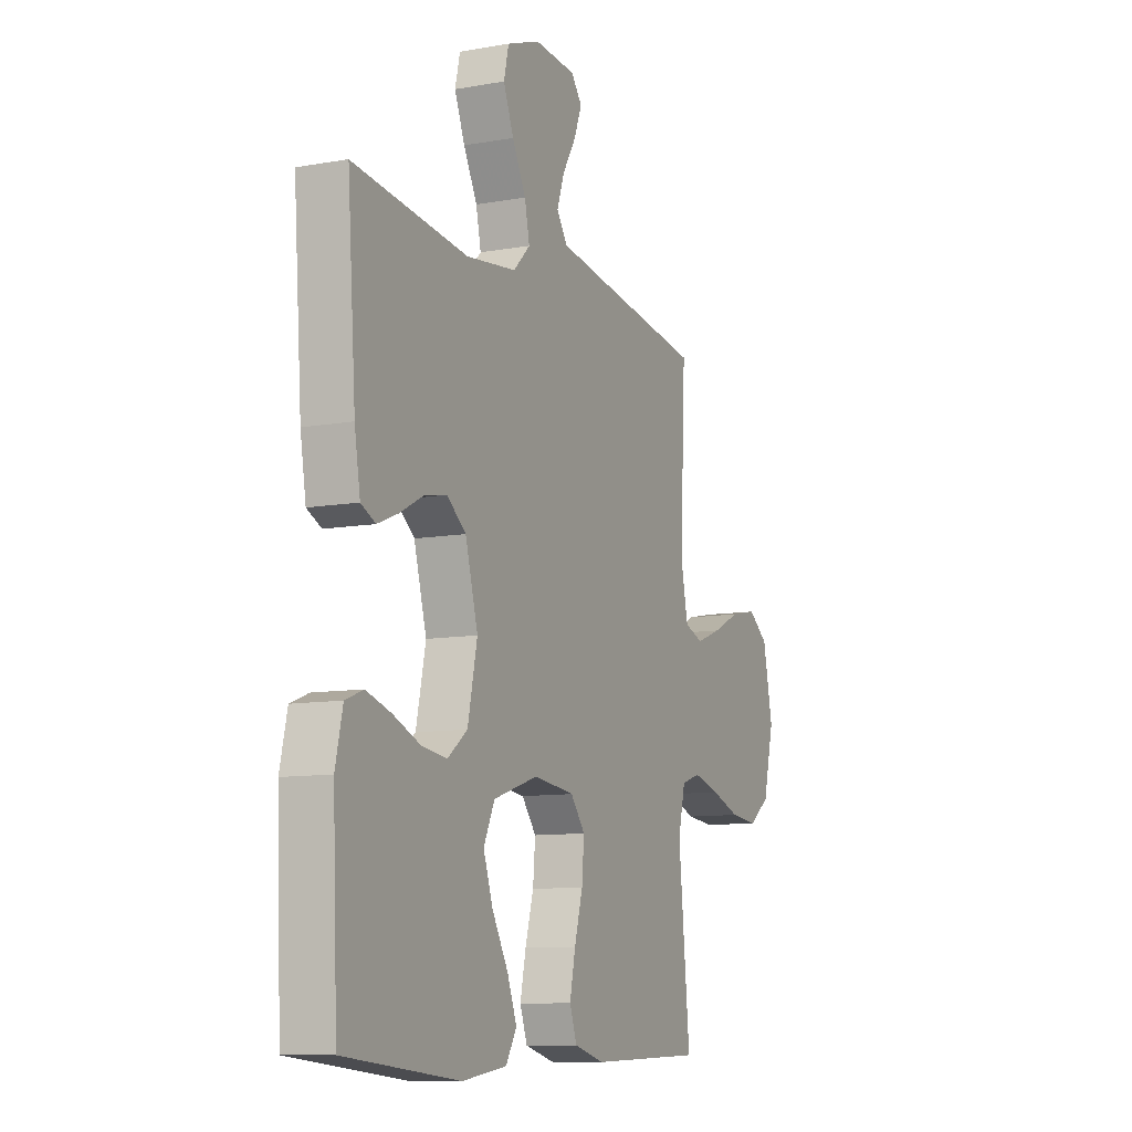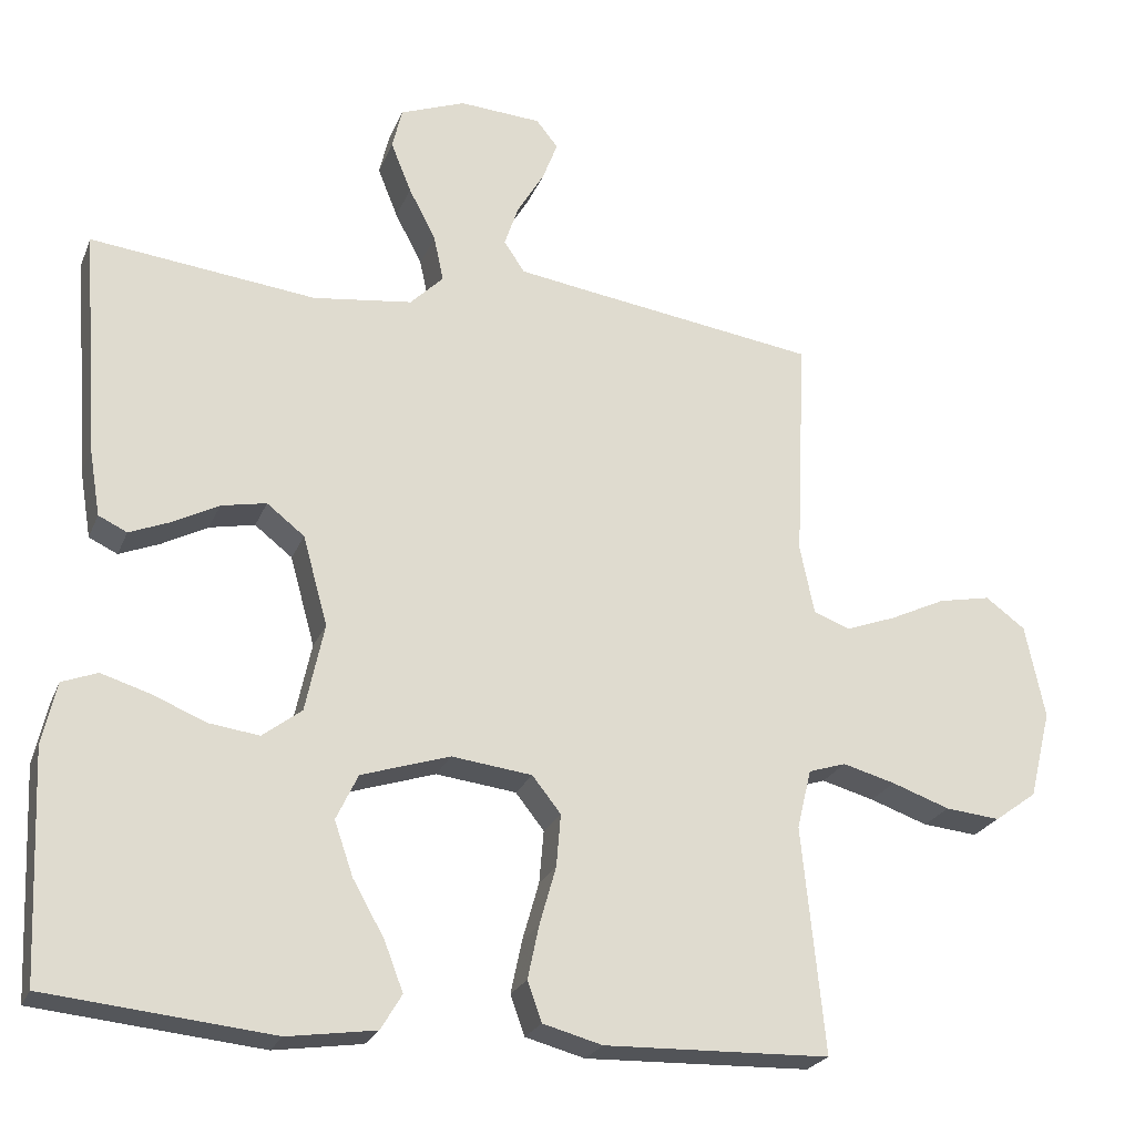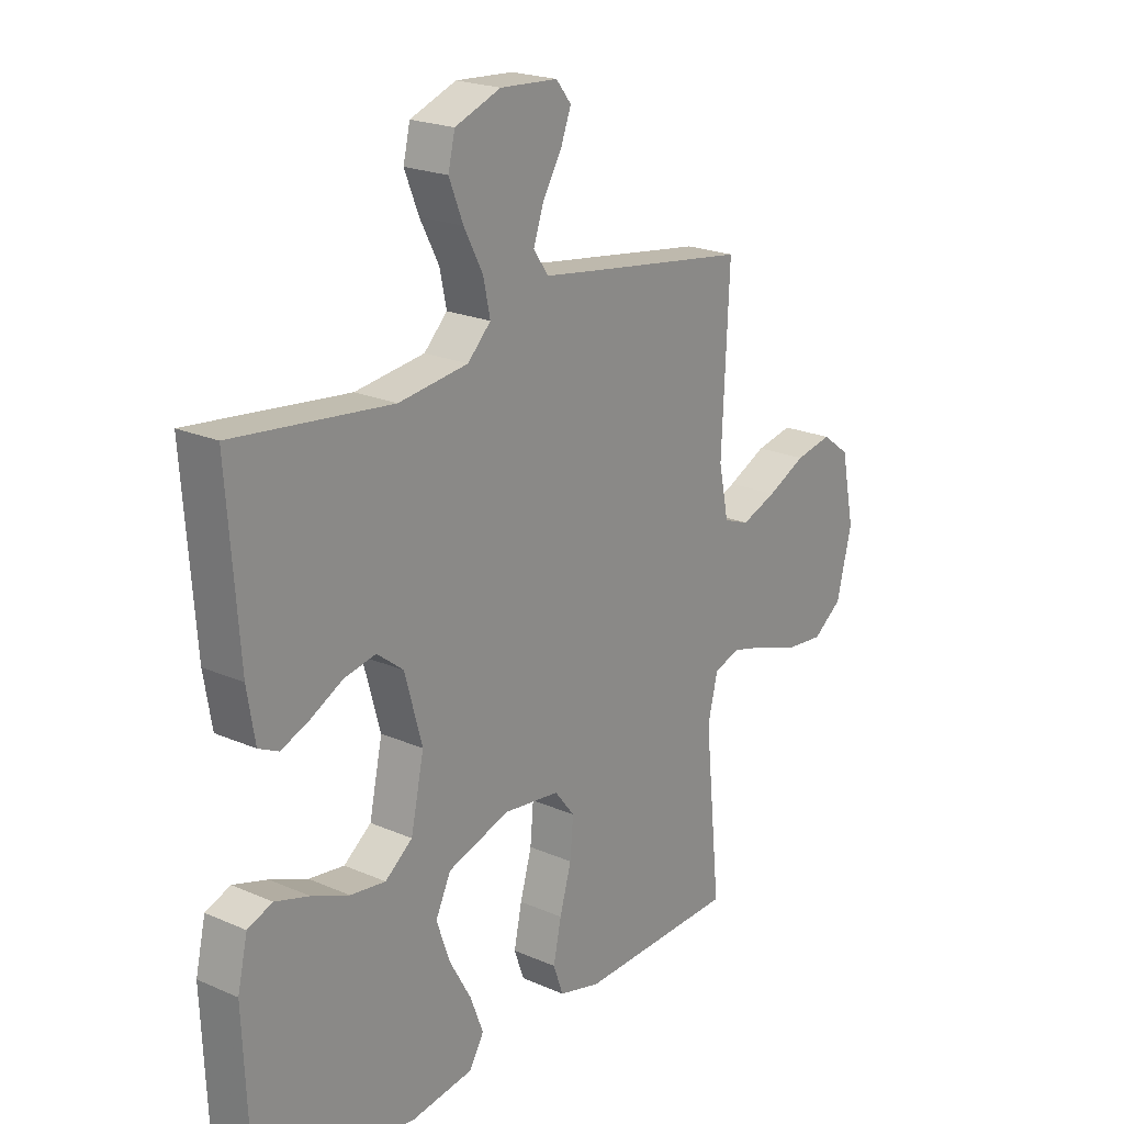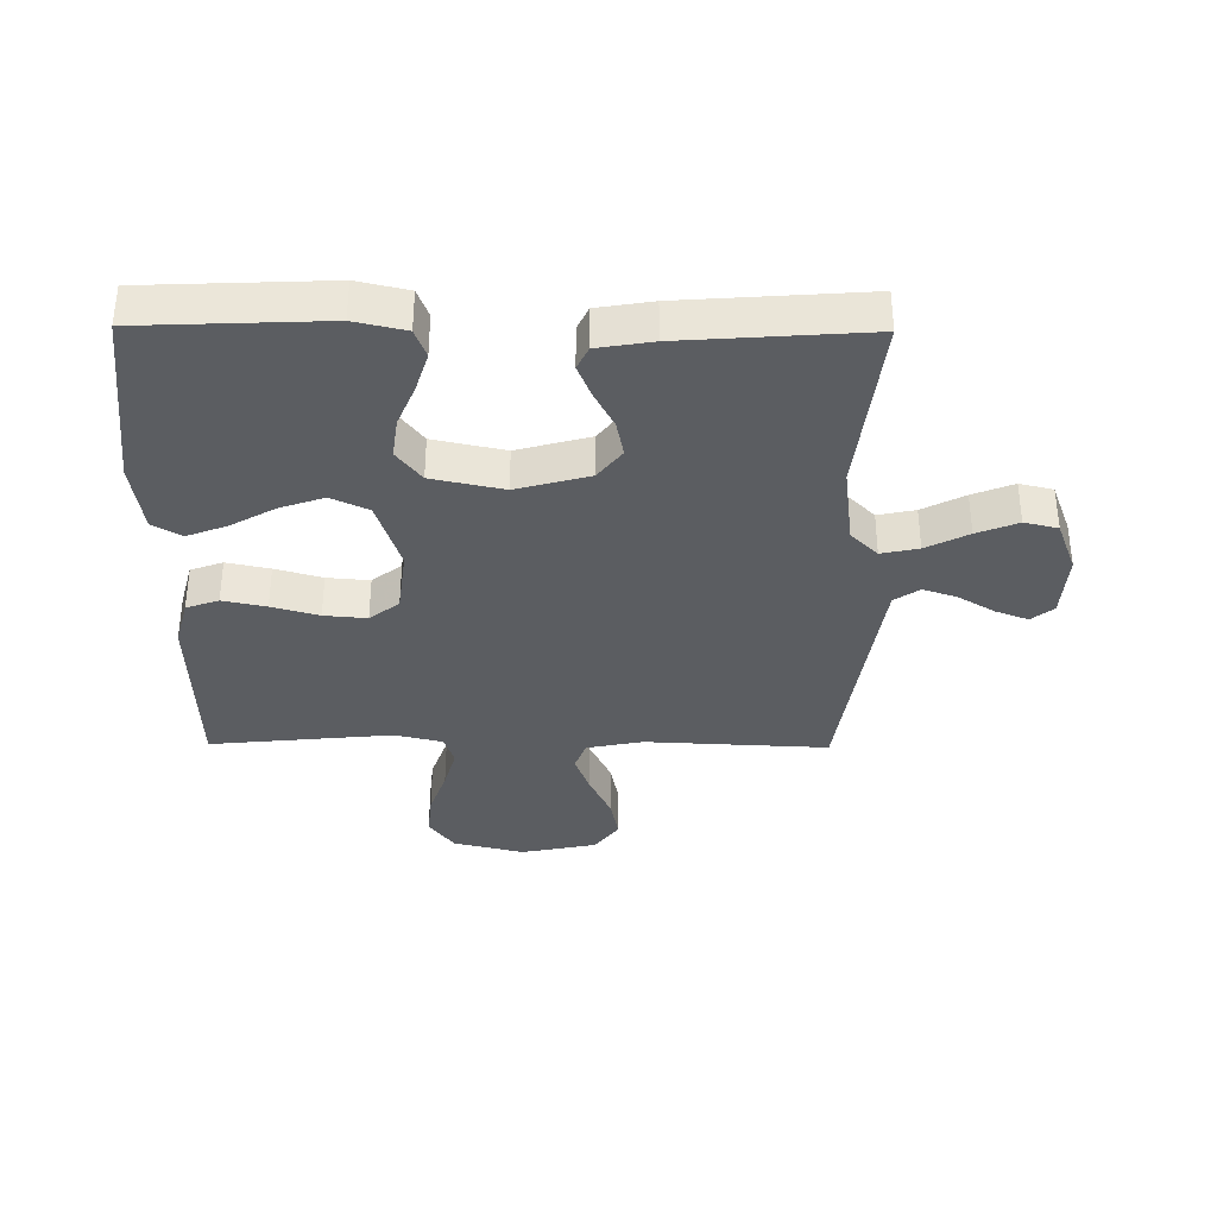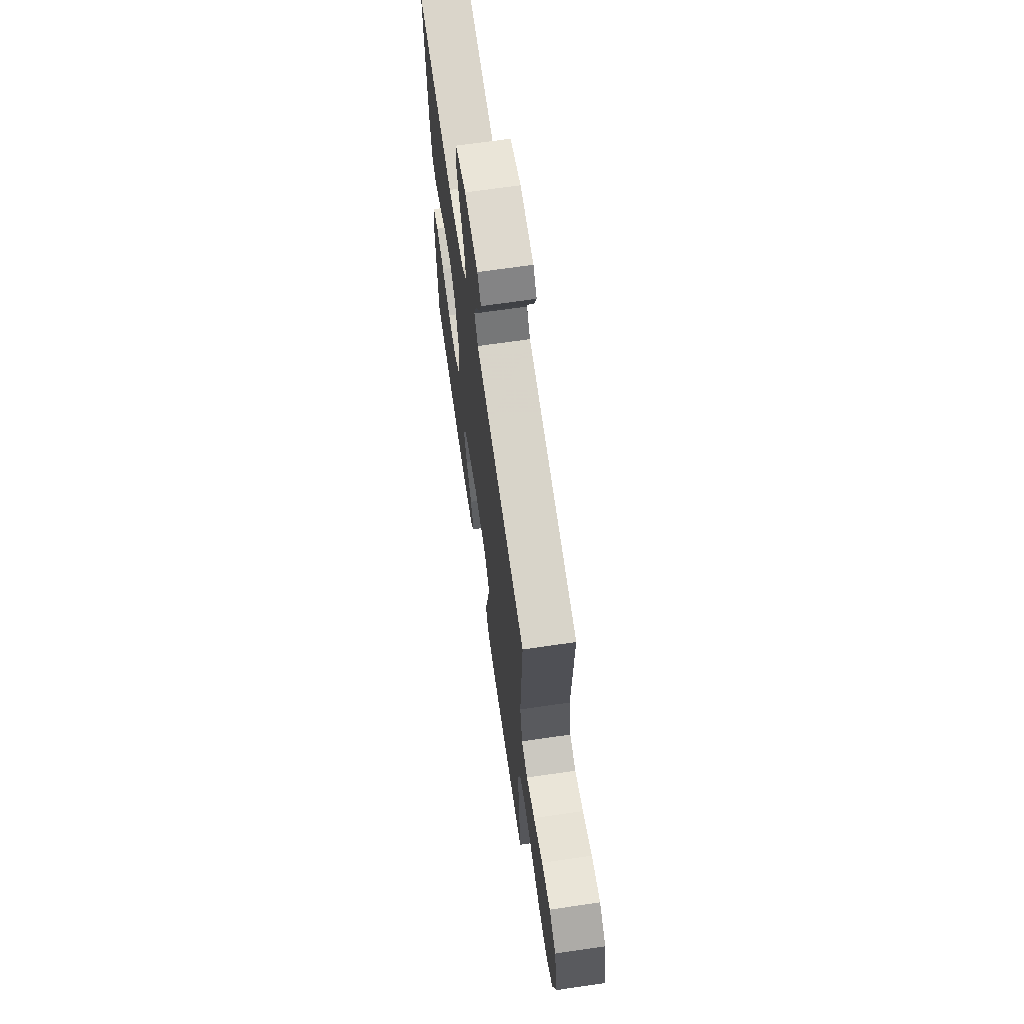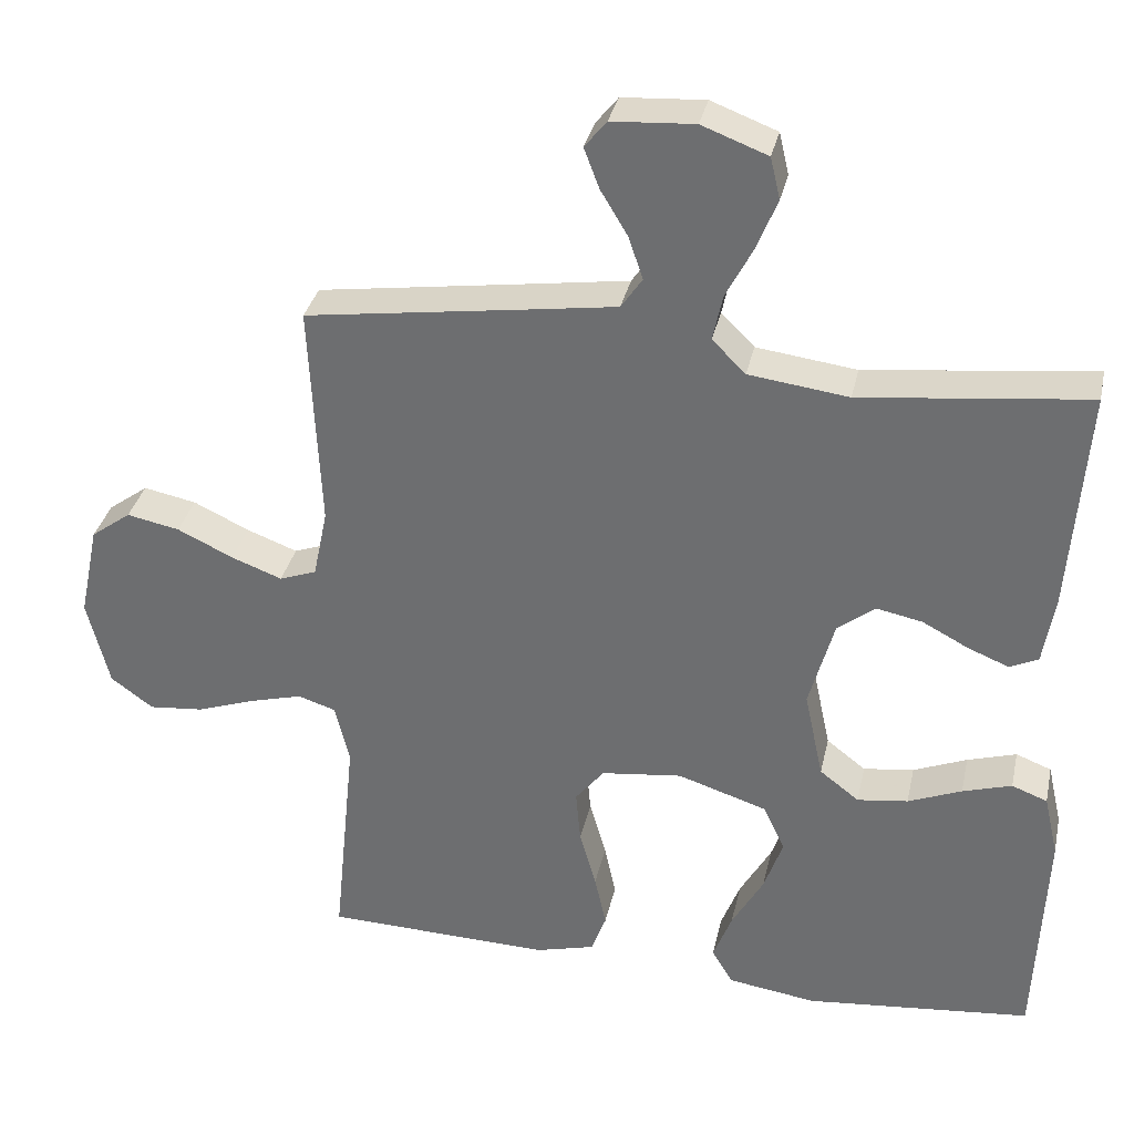
<metadata>
{"format":"obj","ext":"obj","renderer":"f3d","projection":"perspective","resolution":1024,"background":"white","views":[{"elev":-10.0,"azim":-65.3,"up":"+Z"},{"elev":-23.8,"azim":-18.4,"up":"+Z"},{"elev":21.4,"azim":-52.3,"up":"+Z"},{"elev":-35.4,"azim":-90.6,"up":"+Y"},{"elev":68.0,"azim":81.7,"up":"+Z"},{"elev":33.7,"azim":-167.8,"up":"+Z"}]}
</metadata>
<code>
v 0.5 0.07 0.5
v 0.486 0.07 0.2
v 0.505 0.07 0.108
v 0.554 0.07 0.09
v 0.621 0.07 0.115
v 0.695 0.07 0.15
v 0.765 0.07 0.164
v 0.818 0.07 0.125
v 0.844 0.07 0
v 0.815 0.07 -0.117
v 0.759 0.07 -0.158
v 0.686 0.07 -0.151
v 0.609 0.07 -0.124
v 0.539 0.07 -0.105
v 0.489 0.07 -0.121
v 0.47 0.07 -0.2
v 0.5 0.07 -0.5
v 0.2 0.07 -0.509
v 0.121 0.07 -0.488
v 0.102 0.07 -0.435
v 0.117 0.07 -0.364
v 0.139 0.07 -0.287
v 0.145 0.07 -0.217
v 0.107 0.07 -0.169
v 0 0.07 -0.156
v -0.118 0.07 -0.194
v -0.147 0.07 -0.255
v -0.122 0.07 -0.327
v -0.08 0.07 -0.401
v -0.055 0.07 -0.466
v -0.083 0.07 -0.513
v -0.2 0.07 -0.53
v -0.5 0.07 -0.5
v -0.513 0.07 -0.2
v -0.494 0.07 -0.117
v -0.447 0.07 -0.099
v -0.382 0.07 -0.119
v -0.311 0.07 -0.148
v -0.244 0.07 -0.157
v -0.192 0.07 -0.117
v -0.167 0.07 0
v -0.2 0.07 0.119
v -0.25 0.07 0.158
v -0.31 0.07 0.146
v -0.371 0.07 0.114
v -0.425 0.07 0.092
v -0.463 0.07 0.11
v -0.478 0.07 0.2
v -0.5 0.07 0.5
v -0.2 0.07 0.466
v -0.068 0.07 0.483
v -0.024 0.07 0.527
v -0.037 0.07 0.588
v -0.073 0.07 0.657
v -0.1 0.07 0.724
v -0.087 0.07 0.779
v 0 0.07 0.812
v 0.109 0.07 0.805
v 0.138 0.07 0.769
v 0.118 0.07 0.716
v 0.082 0.07 0.656
v 0.063 0.07 0.6
v 0.091 0.07 0.559
v 0.2 0.07 0.543
v 0.5 0 0.5
v 0.486 0 0.2
v 0.505 0 0.108
v 0.554 0 0.09
v 0.621 0 0.115
v 0.695 0 0.15
v 0.765 0 0.164
v 0.818 0 0.125
v 0.844 0 0
v 0.815 0 -0.117
v 0.759 0 -0.158
v 0.686 0 -0.151
v 0.609 0 -0.124
v 0.539 0 -0.105
v 0.489 0 -0.121
v 0.47 0 -0.2
v 0.5 0 -0.5
v 0.2 0 -0.509
v 0.121 0 -0.488
v 0.102 0 -0.435
v 0.117 0 -0.364
v 0.139 0 -0.287
v 0.145 0 -0.217
v 0.107 0 -0.169
v 0 0 -0.156
v -0.118 0 -0.194
v -0.147 0 -0.255
v -0.122 0 -0.327
v -0.08 0 -0.401
v -0.055 0 -0.466
v -0.083 0 -0.513
v -0.2 0 -0.53
v -0.5 0 -0.5
v -0.513 0 -0.2
v -0.494 0 -0.117
v -0.447 0 -0.099
v -0.382 0 -0.119
v -0.311 0 -0.148
v -0.244 0 -0.157
v -0.192 0 -0.117
v -0.167 0 0
v -0.2 0 0.119
v -0.25 0 0.158
v -0.31 0 0.146
v -0.371 0 0.114
v -0.425 0 0.092
v -0.463 0 0.11
v -0.478 0 0.2
v -0.5 0 0.5
v -0.2 0 0.466
v -0.068 0 0.483
v -0.024 0 0.527
v -0.037 0 0.588
v -0.073 0 0.657
v -0.1 0 0.724
v -0.087 0 0.779
v 0 0 0.812
v 0.109 0 0.805
v 0.138 0 0.769
v 0.118 0 0.716
v 0.082 0 0.656
v 0.063 0 0.6
v 0.091 0 0.559
v 0.2 0 0.543
f 59 60 61
f 58 59 61
f 57 58 61
f 56 57 61
f 55 56 61
f 54 55 61
f 53 54 61
f 52 53 61 62
f 51 52 62 63
f 48 49 50
f 47 48 50
f 46 47 50
f 45 46 50
f 44 45 50
f 43 44 50 51
f 51 63 64
f 43 51 64
f 42 43 64
f 36 37 38
f 35 36 38
f 34 35 38
f 33 34 38
f 32 33 38
f 31 32 38
f 30 31 38
f 29 30 38
f 28 29 38
f 27 28 38 39
f 26 27 39 40
f 20 21 22
f 19 20 22
f 18 19 22
f 17 18 22
f 16 17 22
f 15 16 22 23
f 14 15 23 24
f 11 12 13
f 10 11 13
f 9 10 13
f 8 9 13
f 7 8 13
f 6 7 13
f 5 6 13
f 4 5 13 14
f 14 24 25
f 4 14 25
f 3 4 25
f 64 1 2
f 42 64 2
f 41 42 2
f 26 40 41
f 25 26 41
f 3 25 41
f 2 3 41
f 125 124 123
f 125 123 122
f 125 122 121
f 125 121 120
f 125 120 119
f 125 119 118
f 125 118 117
f 126 125 117 116
f 127 126 116 115
f 114 113 112
f 114 112 111
f 114 111 110
f 114 110 109
f 114 109 108
f 115 114 108 107
f 128 127 115
f 128 115 107
f 128 107 106
f 102 101 100
f 102 100 99
f 102 99 98
f 102 98 97
f 102 97 96
f 102 96 95
f 102 95 94
f 102 94 93
f 102 93 92
f 103 102 92 91
f 104 103 91 90
f 86 85 84
f 86 84 83
f 86 83 82
f 86 82 81
f 86 81 80
f 87 86 80 79
f 88 87 79 78
f 77 76 75
f 77 75 74
f 77 74 73
f 77 73 72
f 77 72 71
f 77 71 70
f 77 70 69
f 78 77 69 68
f 89 88 78
f 89 78 68
f 89 68 67
f 66 65 128
f 66 128 106
f 66 106 105
f 105 104 90
f 105 90 89
f 105 89 67
f 105 67 66
f 1 65 66 2
f 2 66 67 3
f 3 67 68 4
f 4 68 69 5
f 5 69 70 6
f 6 70 71 7
f 7 71 72 8
f 8 72 73 9
f 9 73 74 10
f 10 74 75 11
f 11 75 76 12
f 12 76 77 13
f 13 77 78 14
f 14 78 79 15
f 15 79 80 16
f 16 80 81 17
f 17 81 82 18
f 18 82 83 19
f 19 83 84 20
f 20 84 85 21
f 21 85 86 22
f 22 86 87 23
f 23 87 88 24
f 24 88 89 25
f 25 89 90 26
f 26 90 91 27
f 27 91 92 28
f 28 92 93 29
f 29 93 94 30
f 30 94 95 31
f 31 95 96 32
f 32 96 97 33
f 33 97 98 34
f 34 98 99 35
f 35 99 100 36
f 36 100 101 37
f 37 101 102 38
f 38 102 103 39
f 39 103 104 40
f 40 104 105 41
f 41 105 106 42
f 42 106 107 43
f 43 107 108 44
f 44 108 109 45
f 45 109 110 46
f 46 110 111 47
f 47 111 112 48
f 48 112 113 49
f 49 113 114 50
f 50 114 115 51
f 51 115 116 52
f 52 116 117 53
f 53 117 118 54
f 54 118 119 55
f 55 119 120 56
f 56 120 121 57
f 57 121 122 58
f 58 122 123 59
f 59 123 124 60
f 60 124 125 61
f 61 125 126 62
f 62 126 127 63
f 63 127 128 64
f 64 128 65 1

</code>
